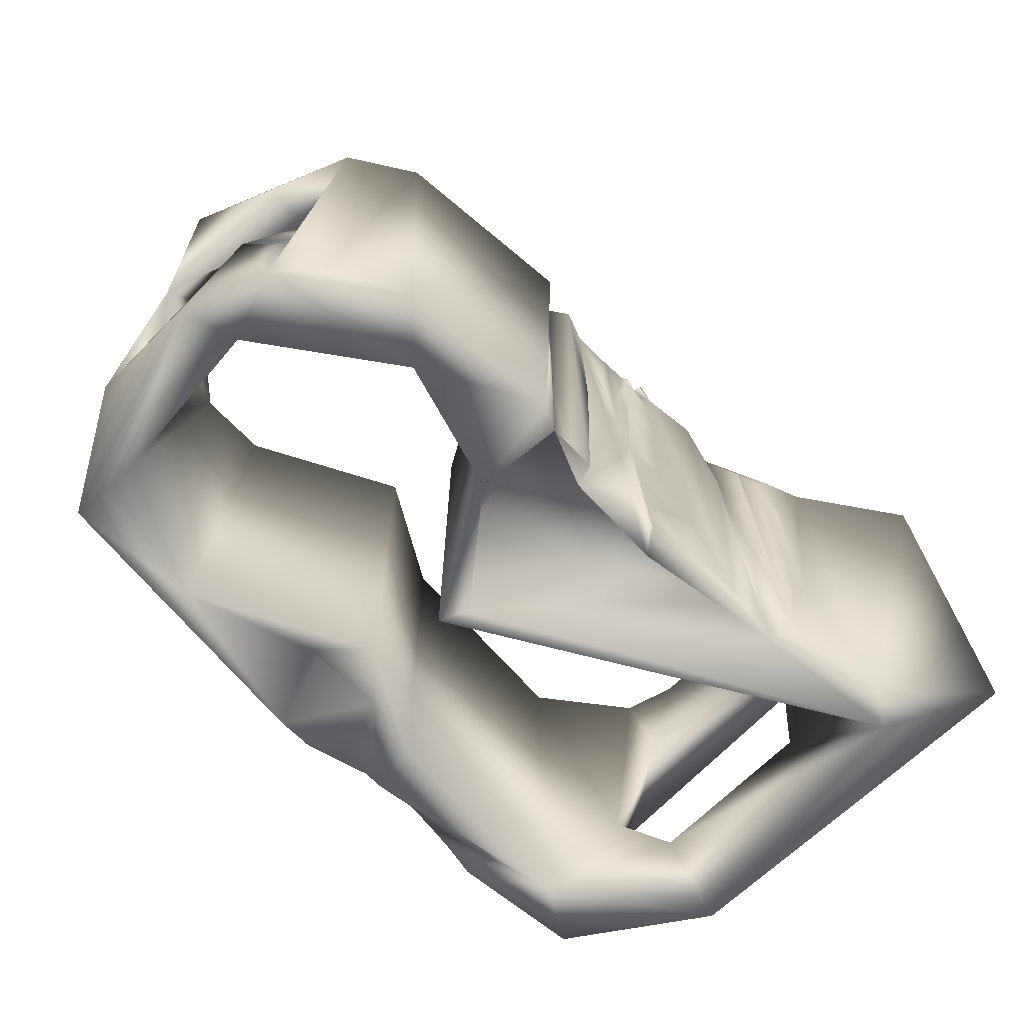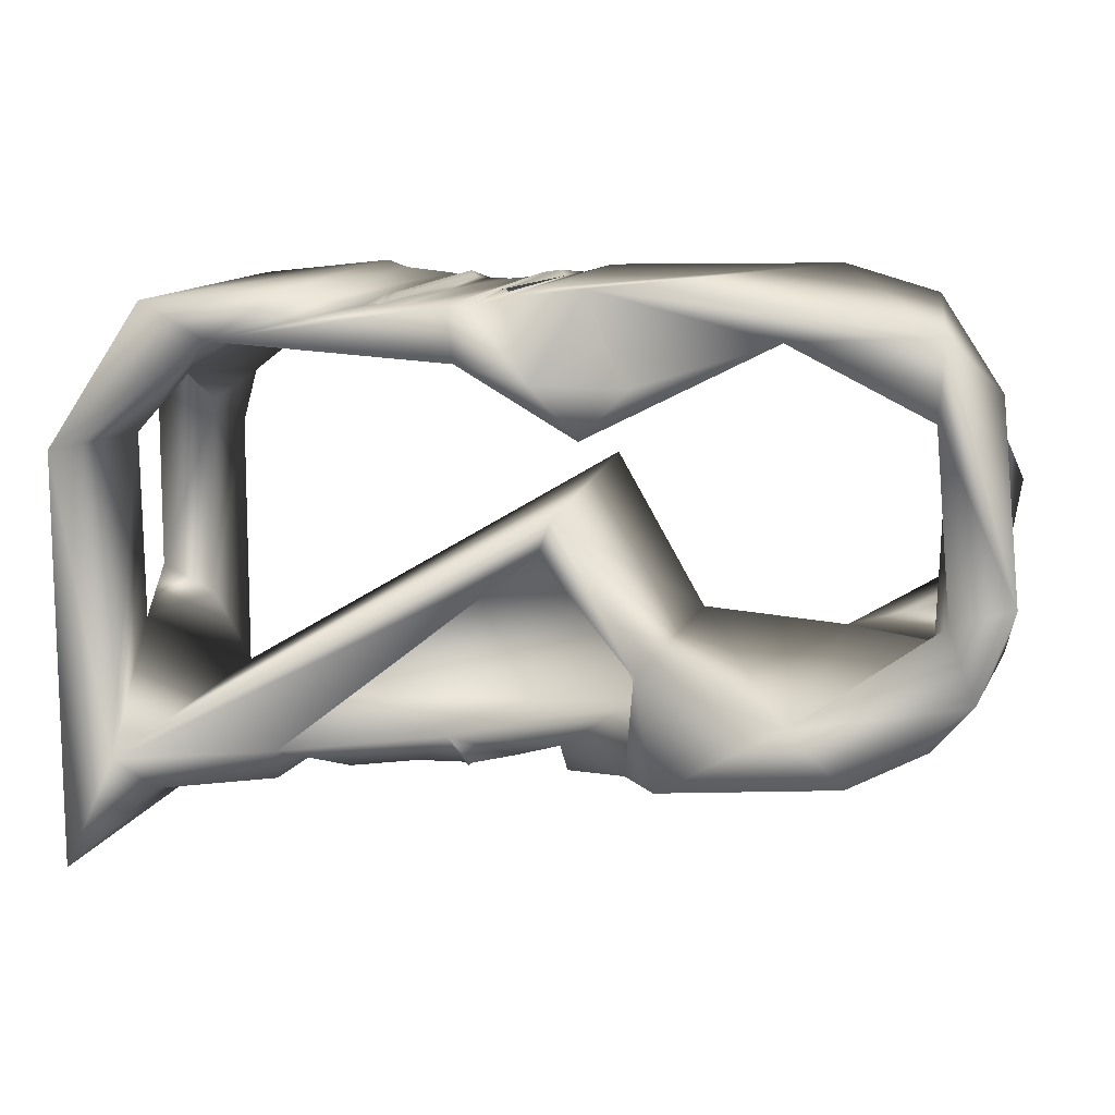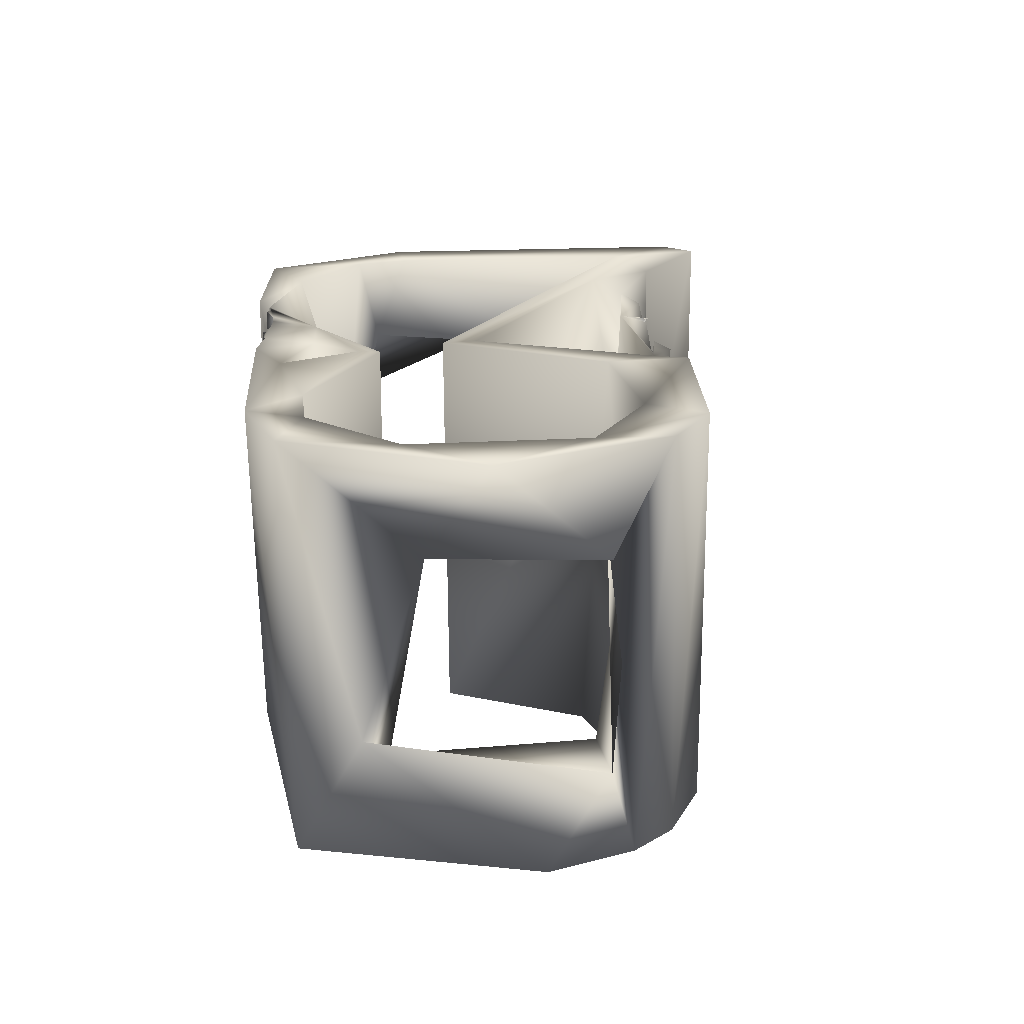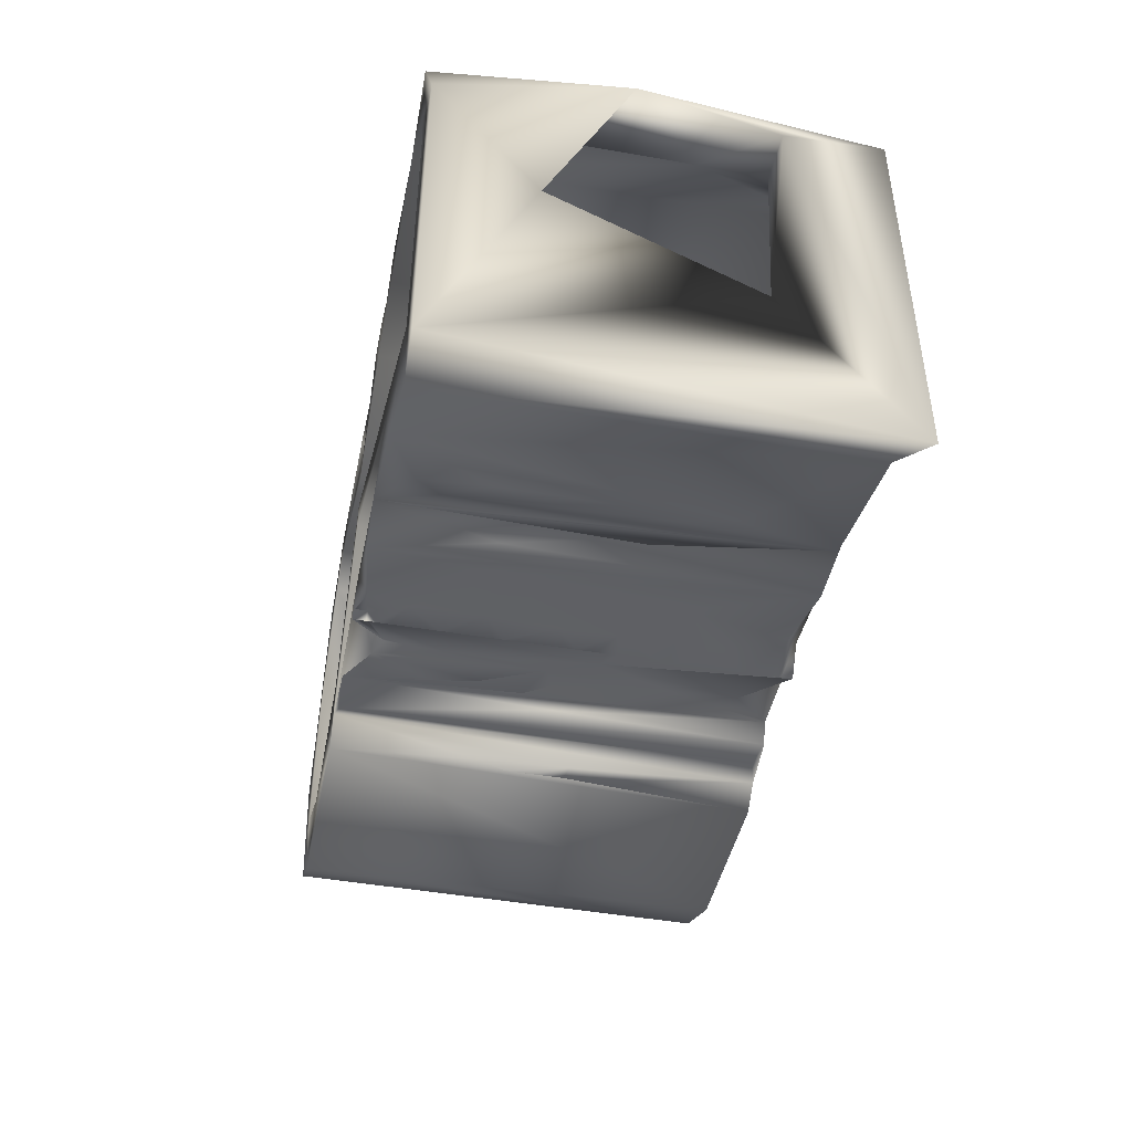
<metadata>
{"format":"obj","ext":"obj","renderer":"f3d","projection":"perspective","resolution":1024,"background":"white","views":[{"elev":-65.0,"azim":134.8,"up":"+Y"},{"elev":11.1,"azim":10.8,"up":"+Z"},{"elev":19.5,"azim":84.5,"up":"+Y"},{"elev":-46.6,"azim":-101.0,"up":"+Z"}]}
</metadata>
<code>
v -13.36 -3.708 -3.312
v -13.32 -4.067 3.43
v -13.33 7.5 -7.583
v -11.76 -7.5 -8.539
v -13.35 -7.498 -7.592
v -8.458 -3.577 -8.415
v -8.309 0.144 -8.298
v -6.265 -1.233 -7.635
v -0.6478 -7.5 -7.1
v -0.6478 -7.442 -7.1
v -0.6478 -7.089 -7.1
v -0.557 -7.5 -7.007
v -0.6478 -6.736 -7.1
v -0.6478 -6.383 -7.1
v -0.6478 -6.03 -7.1
v -0.6478 -5.677 -7.1
v 1.733 -7.5 0.1887
v -3.196 -3.153 -7.142
v -0.6478 -5.324 -7.1
v -0.6478 -4.971 -7.1
v -0.6478 -4.618 -7.1
v -0.6478 -4.265 -7.1
v -0.6478 -3.912 -7.1
v -0.6478 -3.559 -7.1
v -0.6478 -3.206 -7.1
v -0.6478 -2.853 -7.1
v -0.6478 -2.5 -7.1
v -0.6478 -2.147 -7.1
v -0.6478 -1.794 -7.1
v -0.6478 -1.441 -7.1
v -0.6478 -1.088 -7.1
v -0.6478 -0.7352 -7.1
v -0.6478 -0.3822 -7.1
v -0.6478 -0.02925 -7.1
v -1.39 -7.499 -6.122
v 1.734 -1.003 0.1689
v -15.23 -7.5 3.222
v -15.33 -4.004 2.864
v -14.27 0.5365 6.024
v -9.544 -7.5 7.032
v -7.116 7.167 8.866
v -3.622 -7.177 8.219
v -2.92 -7.249 8.27
v 0.4704 -7.478 8.592
v -3.861 -5.324 8.479
v -3.861 -4.971 8.479
v -3.861 -4.618 8.479
v -3.861 -4.265 8.479
v -3.861 -3.912 8.479
v -3.861 -3.559 8.479
v -3.861 -3.206 8.479
v -3.861 -2.853 8.479
v -3.624 7.473 8.221
v -3.861 -2.5 8.479
v -3.861 -2.147 8.479
v -3.861 -1.794 8.479
v -3.861 -1.441 8.479
v -3.861 -1.088 8.479
v -3.861 -0.7352 8.479
v -3.861 -0.3822 8.479
v -3.861 -0.02925 8.479
v -3.136 0.7989 8.226
v -0.3585 -3.206 8.552
v -0.3585 -2.853 8.552
v -0.3585 -2.5 8.552
v -0.3585 -2.147 8.552
v -0.3585 -1.794 8.552
v -0.3585 -1.441 8.552
v -0.3585 -1.088 8.552
v -0.3585 -0.7352 8.552
v -0.3585 -0.3822 8.552
v -0.3585 -0.02925 8.552
v -15.61 3.967 -2.959
v -13.33 3.358 -3.916
v -15.33 7.5 -10.22
v -14.16 7.5 -11.38
v -7.497 5.574 -8.076
v -10.02 7.5 -8.544
v -5.303 3.354 -7.486
v -8.489 7.499 -5.877
v -0.6478 0.3237 -7.1
v -0.6478 0.6767 -7.1
v -0.6478 1.03 -7.1
v -0.6478 1.383 -7.1
v -0.6478 1.736 -7.1
v -0.6478 2.089 -7.1
v -0.6478 2.442 -7.1
v -0.6478 2.794 -7.1
v -0.6478 3.147 -7.1
v -0.6478 3.5 -7.1
v -0.6478 3.853 -7.1
v -0.6478 4.206 -7.1
v -0.6478 4.559 -7.1
v -0.6478 4.912 -7.1
v -0.6478 5.265 -7.1
v -0.6478 5.618 -7.1
v -8.186 1.02 -6.908
v -0.6478 5.971 -7.1
v -0.6478 6.324 -7.1
v -0.6478 6.677 -7.1
v -0.6478 7.03 -7.1
v -1.139 7.5 -7.114
v -1.207 7.5 -7.052
v -0.6478 7.03 -7.1
v -0.557 7.5 -7.007
v 0.07721 6.315 -7.177
v -13.28 3.994 3.596
v -12.18 -1.981 5.283
v -15.33 7.5 2.447
v -13.33 7.5 2.327
v -11.8 -7.5 8.348
v -1.035 7.5 6.419
v -3.861 0.3237 8.479
v -3.861 0.6767 8.479
v -3.861 1.03 8.479
v -3.861 1.383 8.479
v -3.861 1.736 8.479
v -3.861 2.089 8.479
v -3.861 2.442 8.479
v -3.861 2.794 8.479
v -2.129 -2.523 8.269
v -3.861 3.147 8.479
v -3.861 3.5 8.479
v -3.861 3.853 8.479
v -3.861 4.206 8.479
v -3.861 4.559 8.479
v -3.861 4.912 8.479
v -3.861 5.265 8.479
v -3.861 5.618 8.479
v -0.3585 0.3237 8.552
v -0.3585 0.6767 8.552
v -0.3585 1.03 8.552
v -0.3585 1.383 8.552
v -0.3585 1.736 8.552
v -0.3585 2.089 8.552
v -0.3585 2.442 8.552
v -0.3585 2.794 8.552
v -0.3585 3.147 8.552
v -0.3585 3.5 8.552
v -0.3585 3.853 8.552
v -0.3585 4.206 8.552
v -0.3585 4.559 8.552
v -0.3585 4.912 8.552
v -0.3585 5.265 8.552
v -0.3585 5.618 8.552
v 1.995 7.5 1.481
v -3.861 5.971 8.479
v -3.861 6.324 8.479
v -3.861 6.677 8.479
v -3.861 7.03 8.479
v -4.128 7.499 8.247
v -3.861 7.383 8.479
v -3.963 7.5 8.391
v -3.861 7.5 8.479
v -3.137 7.457 8.214
v -2.317 7.465 8.18
v -1.317 7.499 8.274
v -0.3585 5.971 8.552
v -0.3585 6.324 8.552
v -0.3585 6.677 8.552
v -0.3585 7.03 8.552
v -0.3585 7.383 8.552
v -0.4583 7.5 8.433
v -0.3585 7.5 8.552
v 0.6074 7.5 8.471
v 2.478 -7.39 -6.274
v 0.7547 -3.351 -7.047
v 3.74 -7.183 -7.117
v 4.671 -7.458 -7.197
v 5.207 -0.7352 -7.628
v 5.207 -0.2057 -7.628
v 5.64 -7.5 -7.719
v 11.93 -7.5 -7.256
v 14.68 -7.5 -5.822
v 9.983 -7.5 -5.325
v 16.04 -7.5 -4.27
v 3.084 -7.487 3.989
v 1.95 -7.498 8.937
v 3.308 -7.5 8.928
v 4.728 -7.499 5.741
v 2.188 -7.499 1.378
v 14.74 -7.5 7.597
v 10.64 7.5 8.937
v 15.12 -7.5 -1.655
v 17.25 -7.5 -1.031
v 5.207 0.3237 -7.628
v 5.022 2.446 -7.419
v 5.209 1.383 -7.629
v 5.087 7.496 -7.746
v 4.687 7.498 -6.481
v 11.1 7.493 -5.076
v 16.73 3.804 -3.199
v 14.97 7.5 -5.545
v 14.96 7.5 -2.78
v 1.705 7.368 8.783
v 8.889 7.5 6.94
v 15.07 7.5 3.649
v 16.77 4.077 3.061
v 14.85 -3.901 4.279
v 17.57 7.501 0.8701
v -4.825 -7.303 -7.383
v 1.757 7.498 0.1554
v -0.8666 6.615 8.49
v 2.73 -7.372 -7.11
v -1.767 7.5 -6.135
v 0.3113 4.269 -7.076
v 0.1028 2.26 -7.235
v 14.25 7.5 7.875
v -7.386 -7.486 -6.975
v -5.266 -7.48 8.485
v 2.859 -0.9992 6.446
v -12.76 7.5 4.406
v -1.678 3.204 -7.109
v -15.19 -7.5 -11.63
v -0.8991 7.039 -6.874
v -1.583 5.743 -7.119
v -0.2198 -3.029 8.441
v 12.46 7.5 -7.139
v 14.55 -7.498 4.842
v -8.062 1.887 -8.401
v 16.64 -2.509 5.251
v -0.2198 -2.676 8.441
v -7.496 -7.078 -8.042
v -3.996 -7.407 8.308
v -8.111 6.426 -8.237
v -0.2198 -2.853 8.441
v -0.08189 7.353 8.331
v -8.36 4.093 -8.313
v 0.89 6.658 -7.052
v 1.297 0.46 -7.044
v 3.797 1.004 8.076
v 0.59 -5.874 -7.14
v -4.662 7.502 8.373
v 11.66 7.5 6.855
v -1.225 7.5 -7.206
v 4.881 -0.8651 -7.425
v 2.35 7.461 -6.877
v 0.6311 0.7199 -6.997
v 3.498 7.424 -7.317
v 2.427 0.2283 -7.097
v -6.628 5.704 -7.814
v 1.554 -1.004 -7.27
v 4.959 -7.498 -3.804
v -4.114 7.442 -7.27
v -1.303 -7.489 8.329
v 9.674 -7.5 7.312
v -1.877 7.153 -7.107
v -12.19 7.5 8.303
v -7.942 -1.667 -8.246
v 1.551 7.5 6.518
v -1.515 0.7194 -7.095
v -6.69 -7.483 8.78
v -9.401 -1.017 -6.711
v -7.846 -5.076 -8.178
v 3.104 7.491 3.98
v -3.553 2.697 -7.047
v -1.644 -4.698 -7.098
v -2.558 -6.82 -7.205
v 14.62 -3.761 -3.019
v -0.5859 7.383 8.282
v 5.442 7.5 -4.577
v 4.126 -1.018 -6.292
v -9.309 7.5 7.054
v 2.944 7.497 4.832
v 1.429 2.959 -7.143
v 4.451 7.5 7.795
v 1.556 4.529 -7.264
v -0.5265 6.942 -6.976
v 1.419 -7.498 5.774
v -1.139 7.442 -7.114
v 2.566 1.002 4.815
v -0.02628 -0.9552 -7.012
v -1.05 -7.5 6.432
v -1.14 7.5 -7.113
v 5.02 1.001 -6.254
v -0.5816 -7.496 8.289
v 1.588 1.379 -7.279
v 14.64 3.878 -3.309
v 1.651 1.004 0.127
v -1.601 -1.287 -7.136
v -6.116 6.253 8.65
v -5.759 7.5 -6.773
v 16.93 -3.965 -3.277
f 214 4 5
f 5 1 2
f 214 75 76
f 1 3 74
f 214 38 1
f 214 1 75
f 223 209 4
f 8 209 223
f 4 209 5
f 5 209 17
f 4 6 223
f 223 6 254
f 4 78 6
f 78 7 6
f 6 7 249
f 249 7 77
f 254 249 223
f 209 79 201
f 79 209 282
f 249 77 223
f 201 258 209
f 258 201 18
f 258 35 209
f 35 10 9
f 10 35 11
f 11 35 258
f 9 12 35
f 258 13 11
f 258 14 13
f 258 15 14
f 258 16 15
f 10 12 9
f 10 272 12
f 12 232 35
f 35 232 166
f 258 18 257
f 18 201 256
f 257 19 16
f 257 20 19
f 257 21 20
f 257 22 21
f 257 23 22
f 257 24 23
f 18 25 24
f 18 26 25
f 280 27 26
f 280 28 27
f 280 29 28
f 280 30 29
f 280 31 30
f 280 32 31
f 280 33 32
f 280 34 33
f 209 35 253
f 253 36 17
f 35 166 262
f 214 5 37
f 37 111 39
f 37 2 40
f 37 40 111
f 38 2 1
f 38 37 39
f 38 39 108
f 2 38 108
f 2 108 40
f 111 40 252
f 252 41 111
f 5 17 181
f 5 181 146
f 224 210 40
f 210 224 233
f 40 43 224
f 40 273 245
f 273 269 245
f 40 245 43
f 269 276 245
f 276 269 44
f 224 45 46
f 224 46 47
f 224 47 48
f 224 42 45
f 45 42 46
f 42 47 46
f 42 48 47
f 224 48 49
f 224 49 50
f 224 50 51
f 151 51 52
f 42 49 48
f 42 53 49
f 53 50 49
f 53 51 50
f 53 52 51
f 40 112 273
f 151 52 54
f 151 54 55
f 151 55 56
f 151 56 57
f 53 54 52
f 53 55 54
f 53 56 55
f 53 57 56
f 224 43 62
f 151 57 58
f 151 58 59
f 151 59 60
f 151 60 61
f 53 58 57
f 53 59 58
f 53 60 59
f 53 61 60
f 43 156 62
f 260 63 64
f 276 44 227
f 276 227 63
f 63 227 64
f 227 217 64
f 260 64 65
f 260 65 66
f 260 66 67
f 260 67 68
f 260 68 69
f 260 69 70
f 260 70 71
f 260 71 72
f 64 222 65
f 65 227 66
f 66 227 67
f 67 227 68
f 68 227 69
f 69 227 70
f 70 227 71
f 71 227 72
f 1 74 73
f 75 1 73
f 214 76 4
f 76 75 3
f 3 78 76
f 78 228 7
f 78 225 228
f 225 78 282
f 78 80 282
f 80 97 282
f 78 3 80
f 251 81 34
f 251 82 81
f 251 83 82
f 251 84 83
f 251 85 84
f 251 86 85
f 251 87 86
f 213 88 87
f 207 272 268
f 213 89 88
f 213 90 89
f 213 91 90
f 213 92 91
f 213 93 92
f 216 94 93
f 216 95 94
f 95 216 96
f 206 207 268
f 238 207 206
f 206 106 229
f 97 279 275
f 97 275 205
f 244 205 247
f 96 216 98
f 216 99 98
f 216 100 99
f 215 104 100
f 100 104 101
f 215 270 102
f 205 215 103
f 103 215 102
f 205 105 215
f 106 206 268
f 104 105 101
f 215 105 104
f 105 205 106
f 229 205 190
f 282 97 205
f 282 205 244
f 3 5 146
f 80 3 146
f 205 275 190
f 73 74 107
f 107 74 110
f 73 109 75
f 39 73 107
f 109 73 39
f 39 111 248
f 108 39 107
f 108 263 40
f 107 212 108
f 75 110 3
f 75 109 110
f 74 3 110
f 109 39 248
f 109 248 212
f 109 212 110
f 107 110 212
f 212 248 263
f 111 41 248
f 248 41 263
f 263 281 233
f 263 41 281
f 263 112 40
f 151 61 113
f 151 113 114
f 151 114 115
f 151 115 116
f 53 113 61
f 53 114 113
f 53 115 114
f 53 116 115
f 151 116 117
f 151 117 118
f 151 118 119
f 151 119 120
f 53 117 116
f 53 118 117
f 53 119 118
f 53 120 119
f 62 156 155
f 151 120 122
f 151 122 123
f 151 123 124
f 151 124 125
f 53 122 120
f 53 123 122
f 53 124 123
f 53 125 124
f 151 125 126
f 151 126 127
f 151 127 128
f 151 128 129
f 53 126 125
f 53 127 126
f 53 62 155
f 53 128 127
f 53 129 128
f 260 72 130
f 260 130 131
f 260 131 132
f 260 132 133
f 260 133 134
f 260 134 135
f 260 135 136
f 260 136 137
f 72 227 130
f 130 227 131
f 131 227 132
f 132 227 133
f 133 227 134
f 134 227 135
f 135 227 136
f 136 227 137
f 260 137 138
f 260 138 139
f 260 139 140
f 260 140 141
f 260 141 142
f 260 142 143
f 260 143 144
f 260 144 145
f 137 227 138
f 138 227 139
f 139 227 140
f 140 227 141
f 141 227 142
f 142 227 143
f 143 227 144
f 144 227 145
f 263 233 112
f 151 129 147
f 151 147 148
f 151 148 149
f 151 149 150
f 53 147 129
f 53 148 147
f 53 149 148
f 53 150 149
f 233 151 112
f 151 150 152
f 151 153 155
f 154 153 152
f 112 151 155
f 53 152 150
f 53 154 152
f 53 155 154
f 153 154 155
f 112 155 156
f 260 145 158
f 260 158 159
f 260 159 160
f 260 160 161
f 112 157 165
f 112 156 157
f 260 161 162
f 157 163 165
f 163 157 203
f 164 163 162
f 145 227 158
f 158 227 159
f 159 227 160
f 160 227 161
f 165 250 112
f 162 163 164
f 161 227 162
f 227 44 165
f 165 163 162
f 250 165 195
f 166 204 169
f 169 172 243
f 204 168 169
f 17 36 243
f 243 172 175
f 232 167 166
f 167 230 242
f 167 242 166
f 242 230 237
f 169 170 172
f 169 236 170
f 236 171 170
f 243 175 261
f 262 169 243
f 172 173 175
f 173 176 175
f 172 189 173
f 173 189 218
f 173 174 176
f 175 176 184
f 175 184 259
f 174 193 176
f 176 185 184
f 176 278 283
f 17 243 181
f 273 177 269
f 269 180 211
f 44 179 178
f 177 246 180
f 246 179 180
f 44 178 195
f 179 183 178
f 196 234 246
f 182 183 179
f 183 182 208
f 184 185 219
f 219 199 184
f 185 182 219
f 185 221 182
f 246 182 179
f 246 219 182
f 259 199 283
f 184 199 259
f 199 221 283
f 185 283 221
f 246 234 219
f 182 221 208
f 230 238 277
f 230 277 237
f 277 238 237
f 238 265 237
f 240 239 204
f 265 267 237
f 229 265 238
f 267 229 237
f 237 240 166
f 240 237 239
f 236 186 171
f 236 188 186
f 169 168 190
f 190 168 239
f 190 189 187
f 171 186 170
f 186 188 170
f 188 187 170
f 170 187 172
f 279 202 275
f 237 190 239
f 229 190 237
f 275 202 190
f 190 202 261
f 189 190 261
f 189 261 191
f 189 191 218
f 278 193 192
f 192 198 278
f 191 194 218
f 218 194 193
f 192 193 200
f 193 194 200
f 192 200 198
f 243 261 181
f 261 146 181
f 273 112 177
f 177 112 255
f 271 264 250
f 178 183 195
f 271 231 266
f 279 80 202
f 80 146 202
f 202 146 261
f 196 255 264
f 112 264 255
f 112 250 264
f 250 195 266
f 264 266 196
f 266 195 183
f 266 183 196
f 196 183 234
f 234 183 208
f 278 198 194
f 198 200 208
f 194 197 200
f 200 197 208
f 198 234 197
f 234 208 197
f 1 5 3
f 76 78 4
f 253 17 209
f 11 272 10
f 13 272 11
f 14 272 13
f 15 272 14
f 16 272 15
f 19 272 16
f 20 272 19
f 21 272 20
f 22 272 21
f 23 272 22
f 24 272 23
f 25 272 24
f 26 272 25
f 272 167 232
f 27 272 26
f 28 272 27
f 29 272 28
f 30 272 29
f 31 272 30
f 32 268 31
f 33 268 32
f 34 268 33
f 35 262 253
f 37 38 214
f 210 281 252
f 245 121 43
f 233 224 151
f 64 217 226
f 227 222 217
f 65 222 227
f 226 222 64
f 7 220 77
f 7 228 220
f 282 8 241
f 80 279 97
f 282 77 225
f 87 251 213
f 81 268 34
f 82 268 81
f 83 268 82
f 84 268 83
f 207 238 272
f 85 268 84
f 86 268 85
f 87 268 86
f 88 268 87
f 89 268 88
f 90 268 89
f 91 268 90
f 92 268 91
f 93 268 92
f 94 268 93
f 95 268 94
f 96 268 95
f 235 274 205
f 98 268 96
f 99 268 98
f 100 268 99
f 101 268 100
f 105 106 101
f 212 263 108
f 121 156 43
f 121 157 156
f 153 151 152
f 163 203 162
f 162 227 165
f 204 239 168
f 166 169 262
f 204 166 240
f 237 166 242
f 236 169 190
f 218 174 173
f 259 191 175
f 283 278 191
f 177 180 269
f 195 165 44
f 180 179 211
f 187 236 190
f 187 189 172
f 261 175 191
f 278 194 191
f 255 196 177
f 250 266 231
f 194 198 197
f 234 199 219
f 199 198 221
f 199 234 198
f 208 221 198
f 8 223 241
f 12 272 232
f 280 18 256
f 268 272 31
f 253 262 36
f 2 37 5
f 245 276 203
f 53 42 224
f 63 260 276
f 276 260 203
f 241 223 282
f 282 223 77
f 256 201 244
f 247 216 256
f 244 247 256
f 102 270 235
f 103 102 205
f 205 102 235
f 106 268 101
f 252 281 41
f 62 53 224
f 176 283 185
f 191 259 283
f 229 267 265
f 8 282 209
f 249 254 6
f 258 257 16
f 257 18 24
f 18 280 26
f 280 251 34
f 272 238 167
f 40 210 252
f 151 224 51
f 245 157 121
f 220 228 77
f 228 225 77
f 244 201 79
f 79 282 244
f 256 251 280
f 213 251 256
f 216 213 256
f 213 216 93
f 206 229 238
f 215 216 247
f 216 215 100
f 102 235 274
f 102 274 235
f 247 205 235
f 274 235 205
f 247 235 270
f 247 270 215
f 229 106 205
f 281 210 233
f 157 245 203
f 162 203 260
f 167 238 230
f 36 262 243
f 193 174 218
f 278 176 193
f 269 179 44
f 269 211 179
f 236 187 188
f 177 196 246
f 271 250 231
f 264 271 266

</code>
